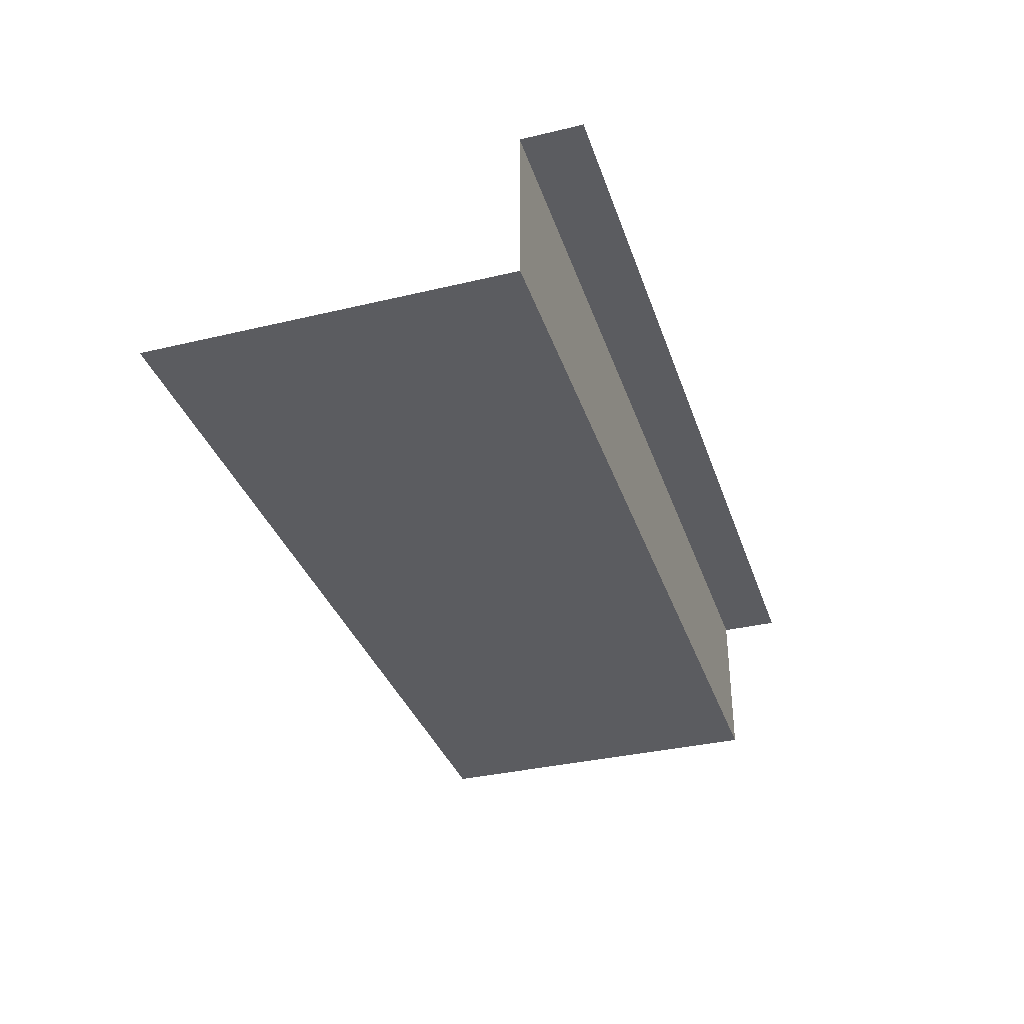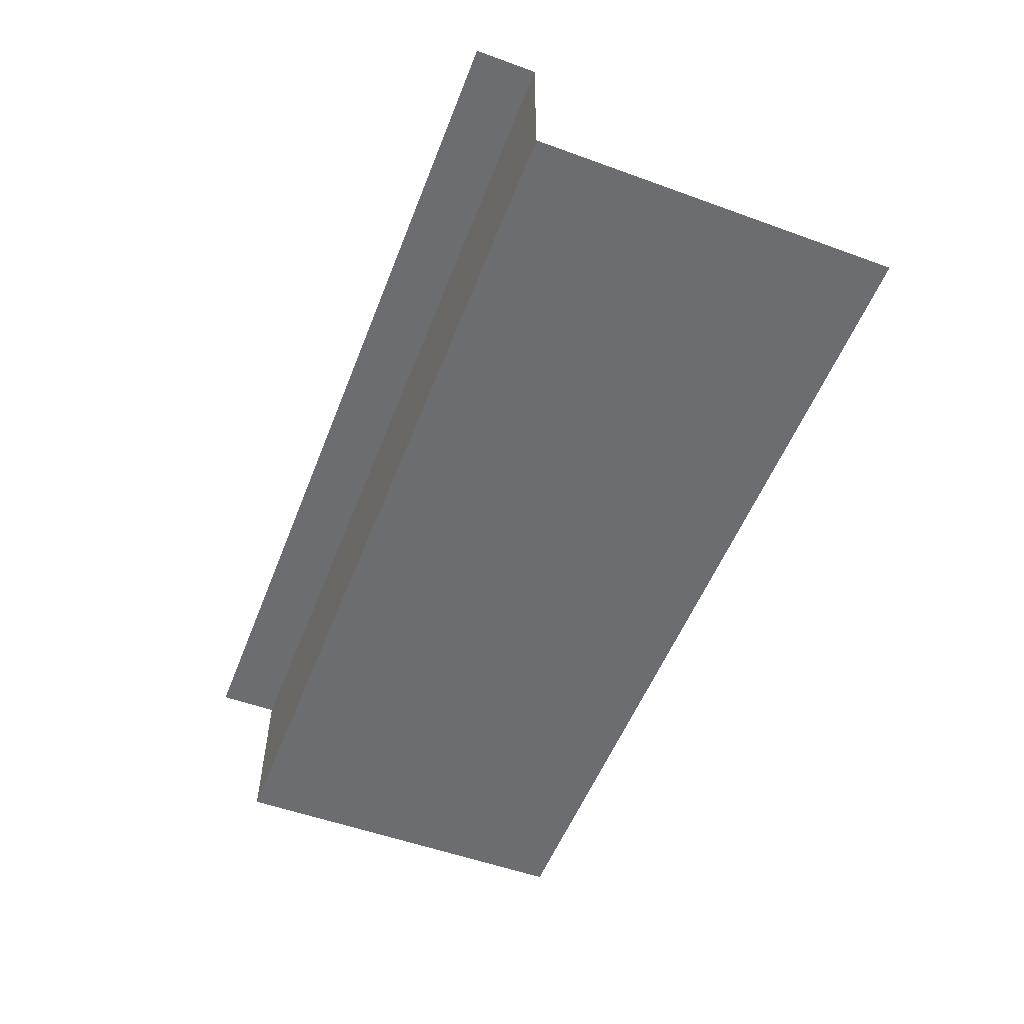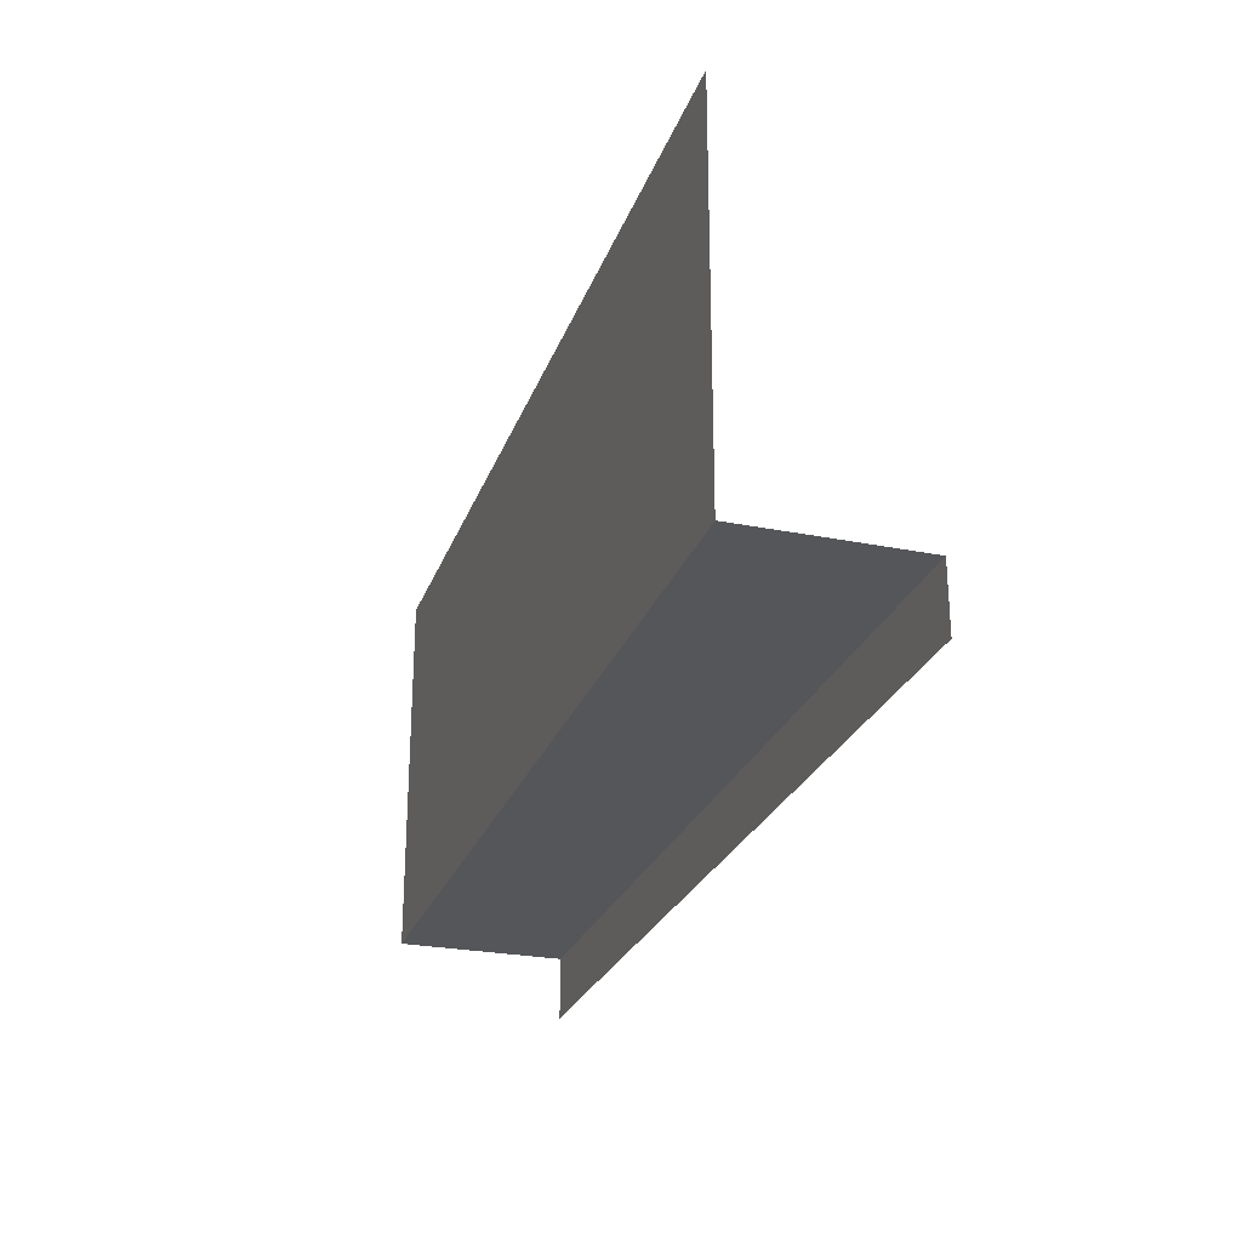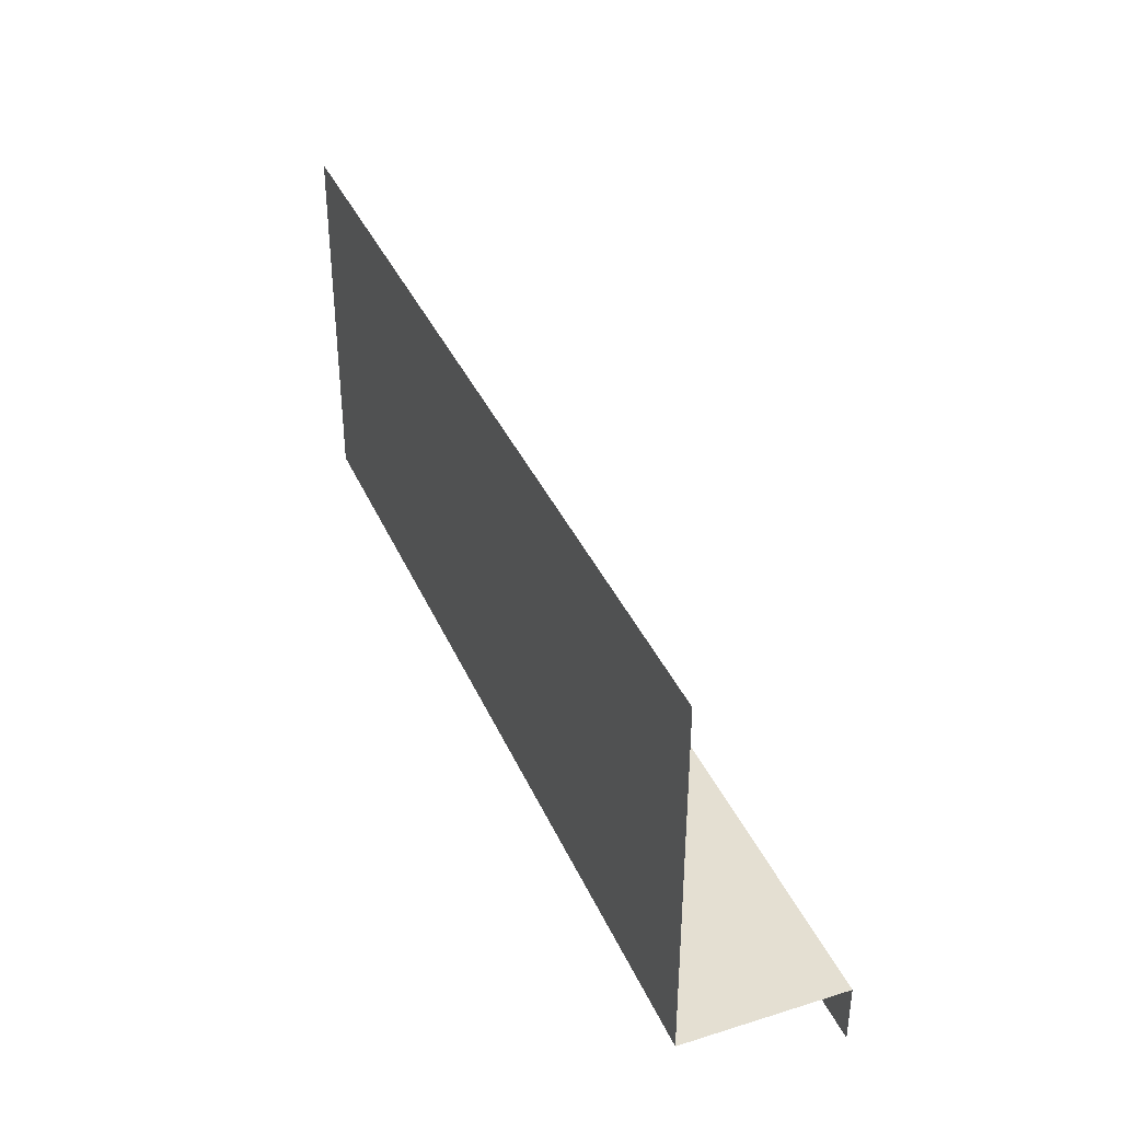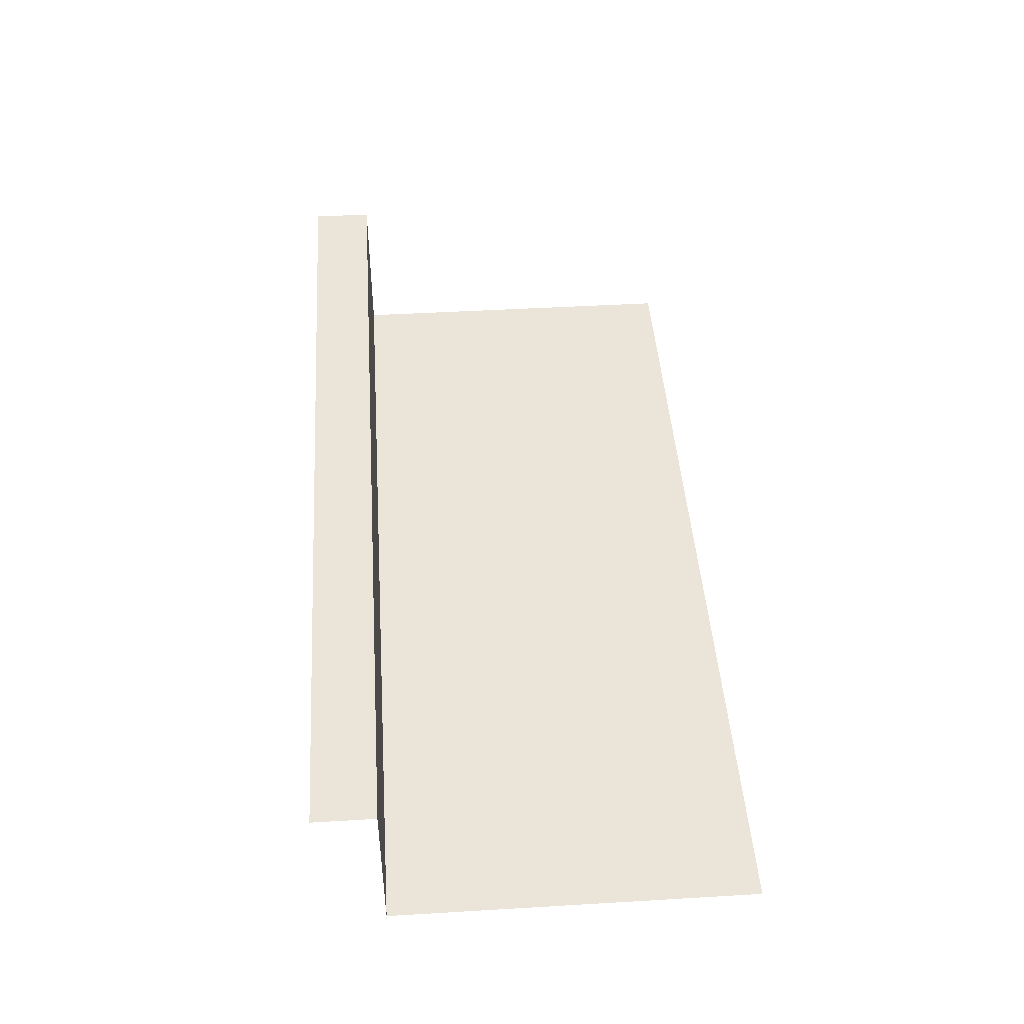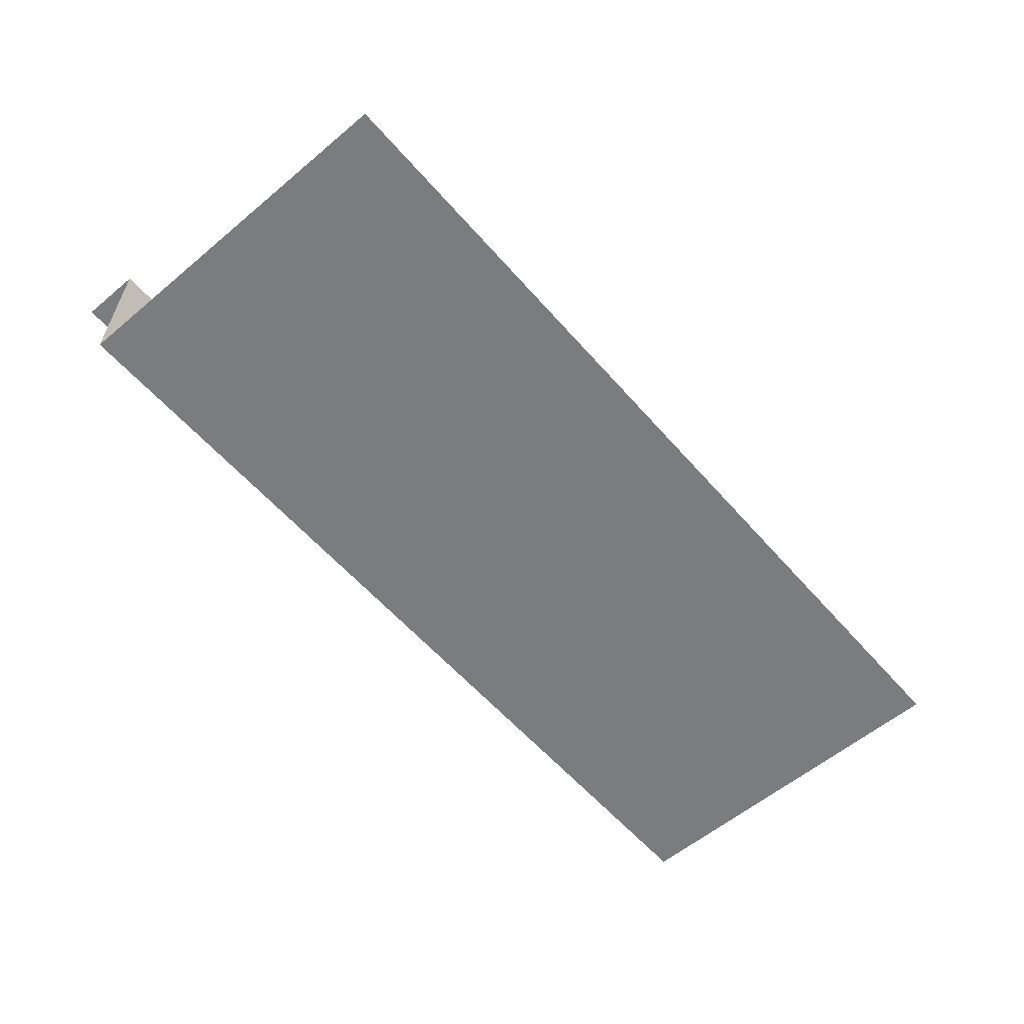
<metadata>
{"format":"obj","ext":"obj","renderer":"f3d","projection":"perspective","resolution":1024,"background":"white","views":[{"elev":-34.9,"azim":-72.4,"up":"+Z"},{"elev":-54.0,"azim":68.9,"up":"+Z"},{"elev":-26.0,"azim":-107.6,"up":"+Y"},{"elev":37.1,"azim":-111.7,"up":"+Y"},{"elev":45.5,"azim":86.1,"up":"+Z"},{"elev":-58.6,"azim":130.8,"up":"+Z"}]}
</metadata>
<code>
o Plane
v -3 6 -6
v -3 0 -6
v 18 1.5 -6
v 18 4.5 -6
v 18 3 -6
v -1 0 -6
v 18 6 -6
v -1 6 -6
v 18 0 -6
v -1 3 -6
v -3 0 2
v -3 3 -6
v 9 0 -6
v 9 6 -6
v 9 3 -6
v -1 4.5 -6
v -3 1.5 -6
v 9 4.5 -6
v -1 1.5 -6
v -3 4.5 -6
v 9 1.5 -6
v 42 0 2
v 29 0 2
v 29 0 -6
v 29 6 -6
v -1 0 2
v 29 1.5 -6
v 18 0 2
v 9 0 2
v 29 3 -6
v 29 4.5 -6
v 42 0 -6
v 42 6 -6
v 42 1.5 -6
v 42 3 -6
v 42 4.5 -6
v -3 -3 2
v 42 -3 2
v 29 -3 2
v -1 -3 2
v 18 -3 2
v 9 -3 2
v -3 18 -6
v 18 18 -6
v -1 18 -6
v 9 18 -6
v 29 18 -6
v 42 18 -6
v -3 0 -6
v -3 -3 2
v -3 -3 2
v 42 -3 -6
f 21 13 9 3
f 18 14 8 16
f 21 15 10 19
f 26 6 2 11
f 10 16 20 12
f 19 10 12 17
f 6 26 29 13
f 15 18 16 10
f 16 8 1 20
f 13 21 19 6
f 5 3 27 30
f 15 21 3 5
f 14 18 4 7
f 13 29 28 9
f 7 4 31 25
f 6 19 17 2
f 18 15 5 4
f 3 9 24 27
f 9 28 23 24
f 4 5 30 31
f 31 30 35 36
f 24 23 22 32
f 25 31 36 33
f 27 24 32 34
f 30 27 34 35
f 22 23 39 38
f 29 26 40 42
f 28 29 42 41
f 26 11 37 40
f 23 28 41 39
f 8 14 46 45
f 14 7 44 46
f 25 33 48 47
f 7 25 47 44
f 1 8 45 43
l 2 49
l 51 50
l 37 51
l 32 52

</code>
